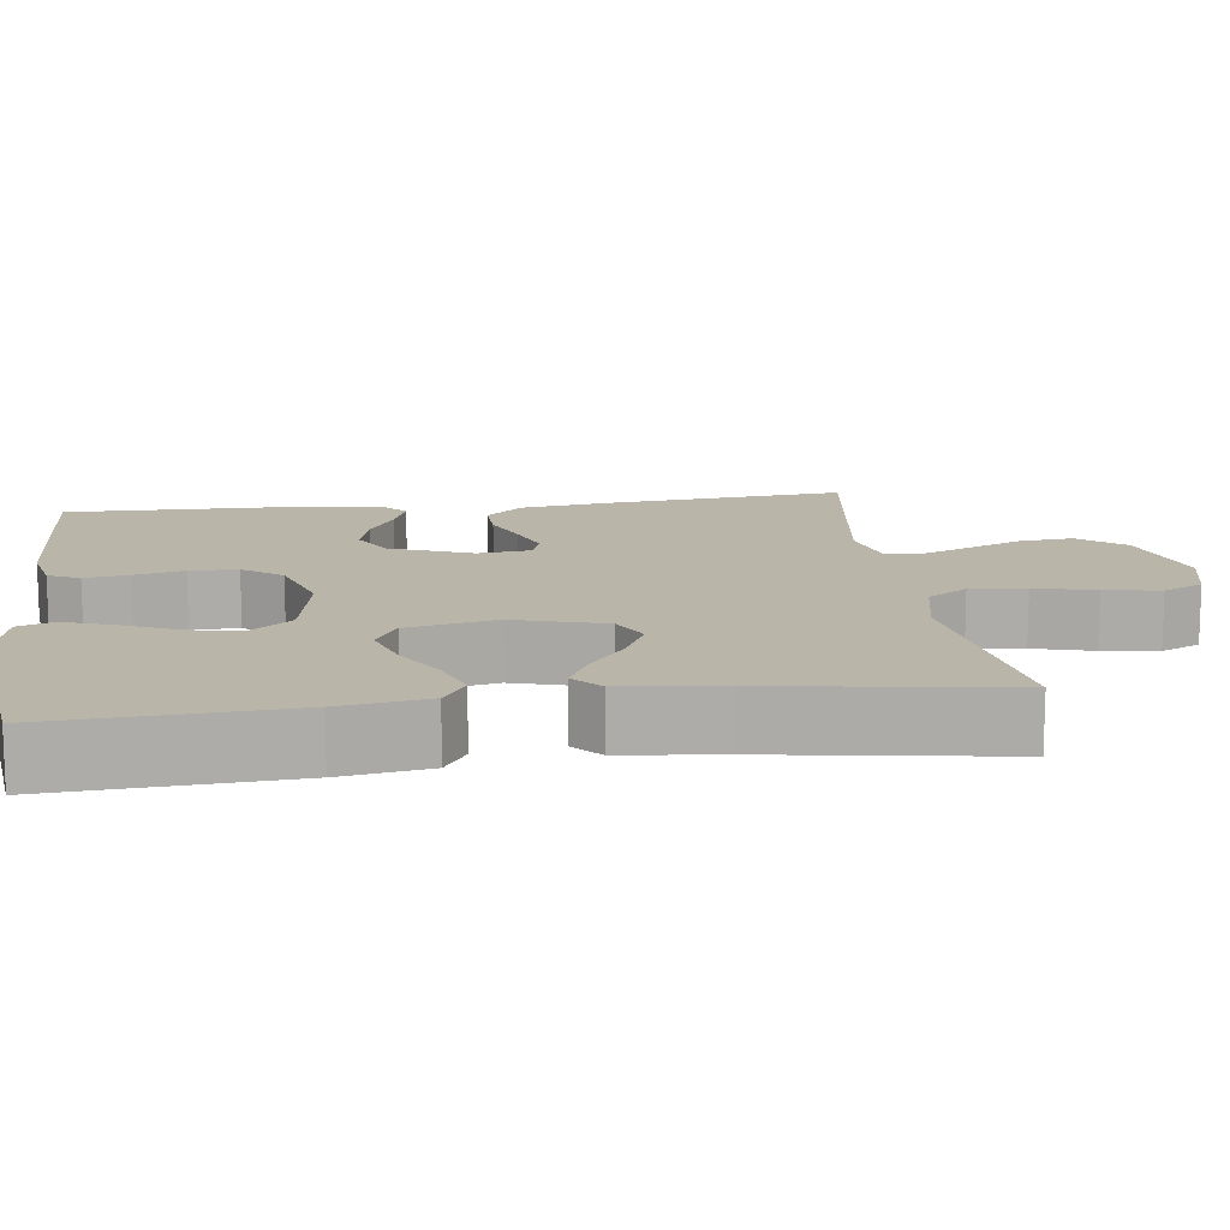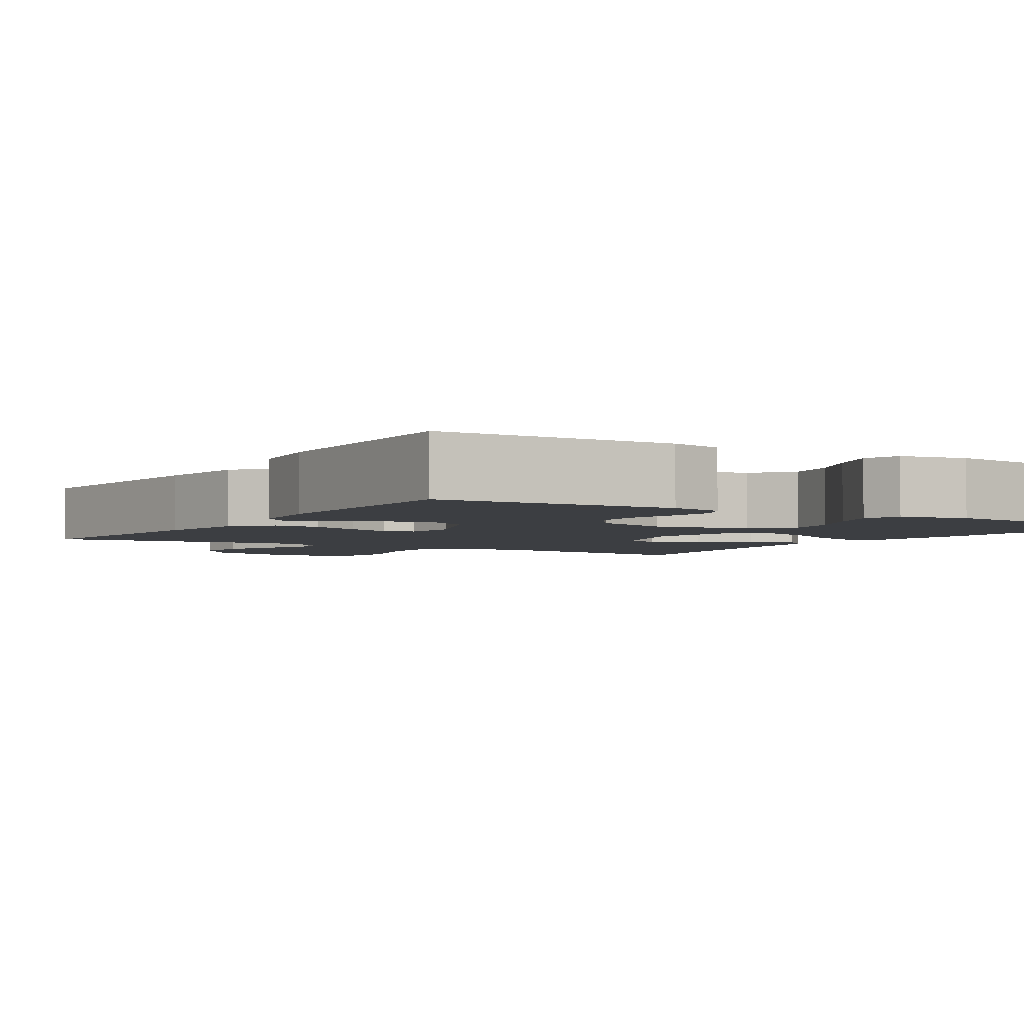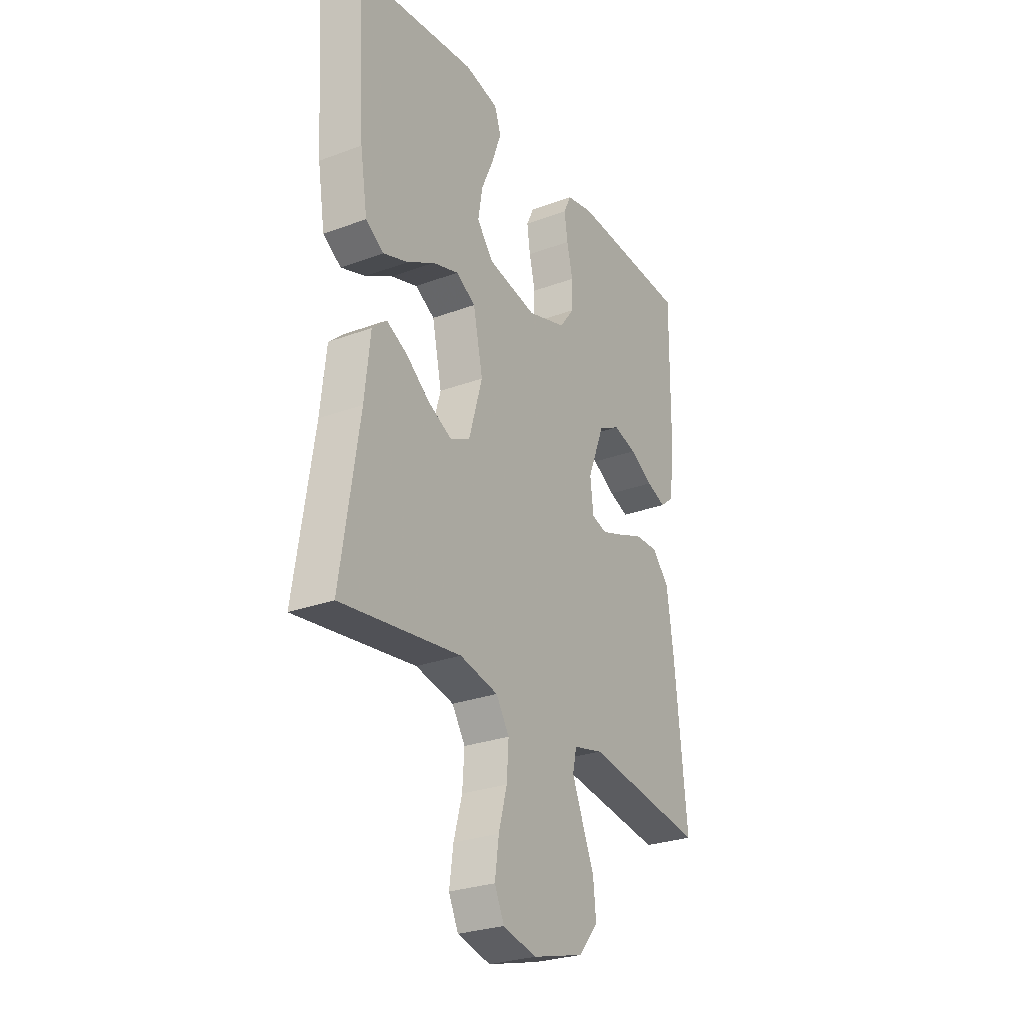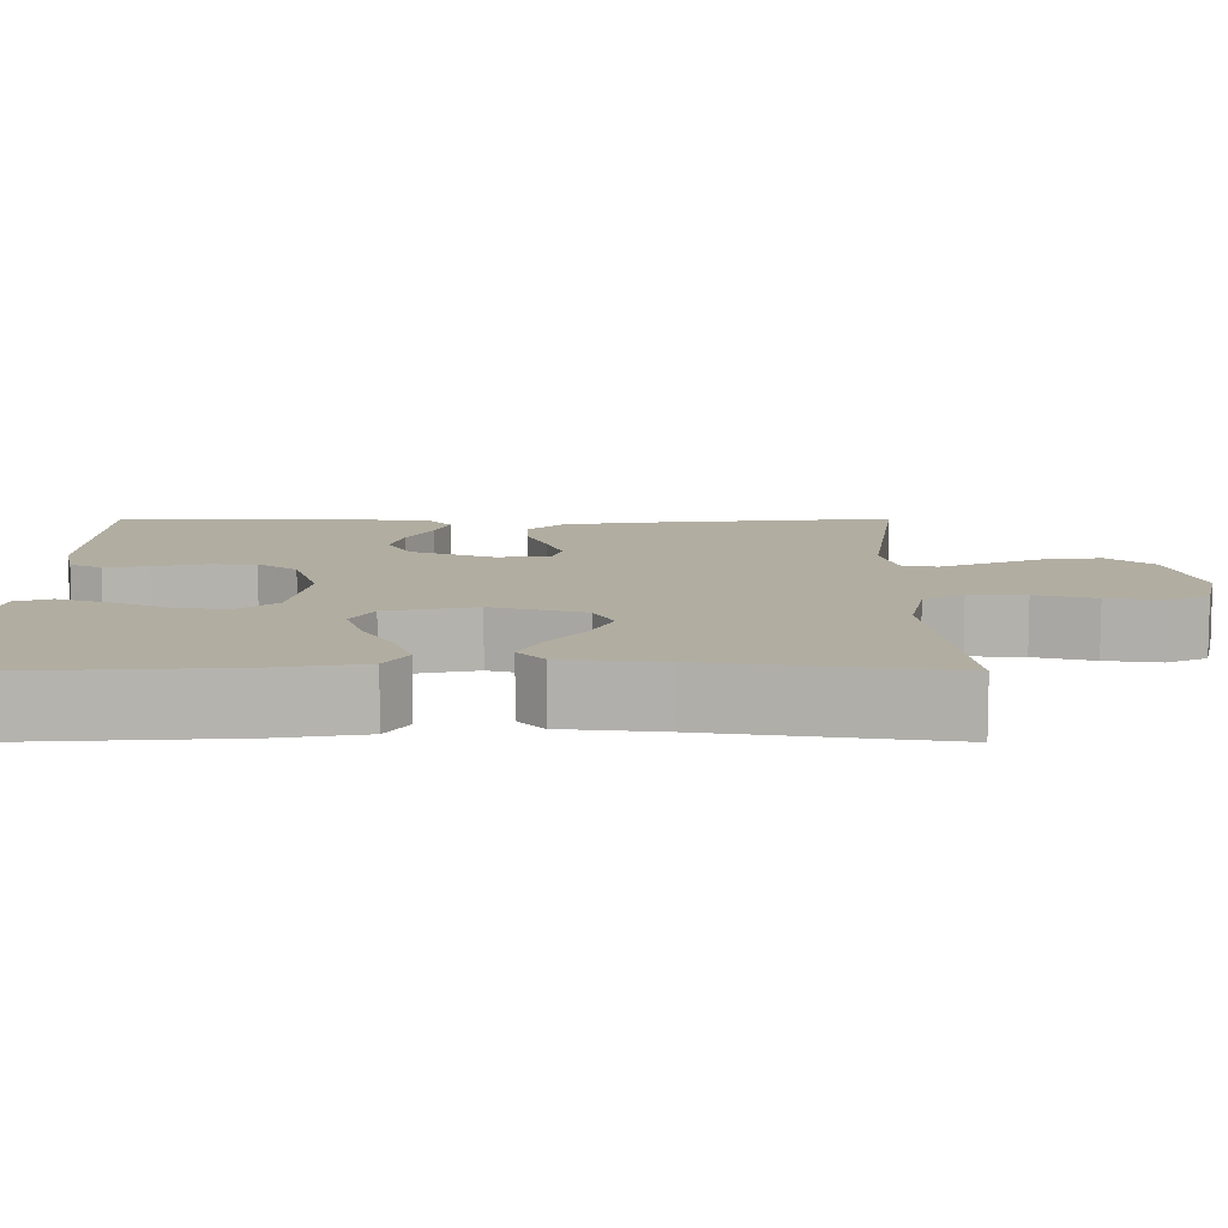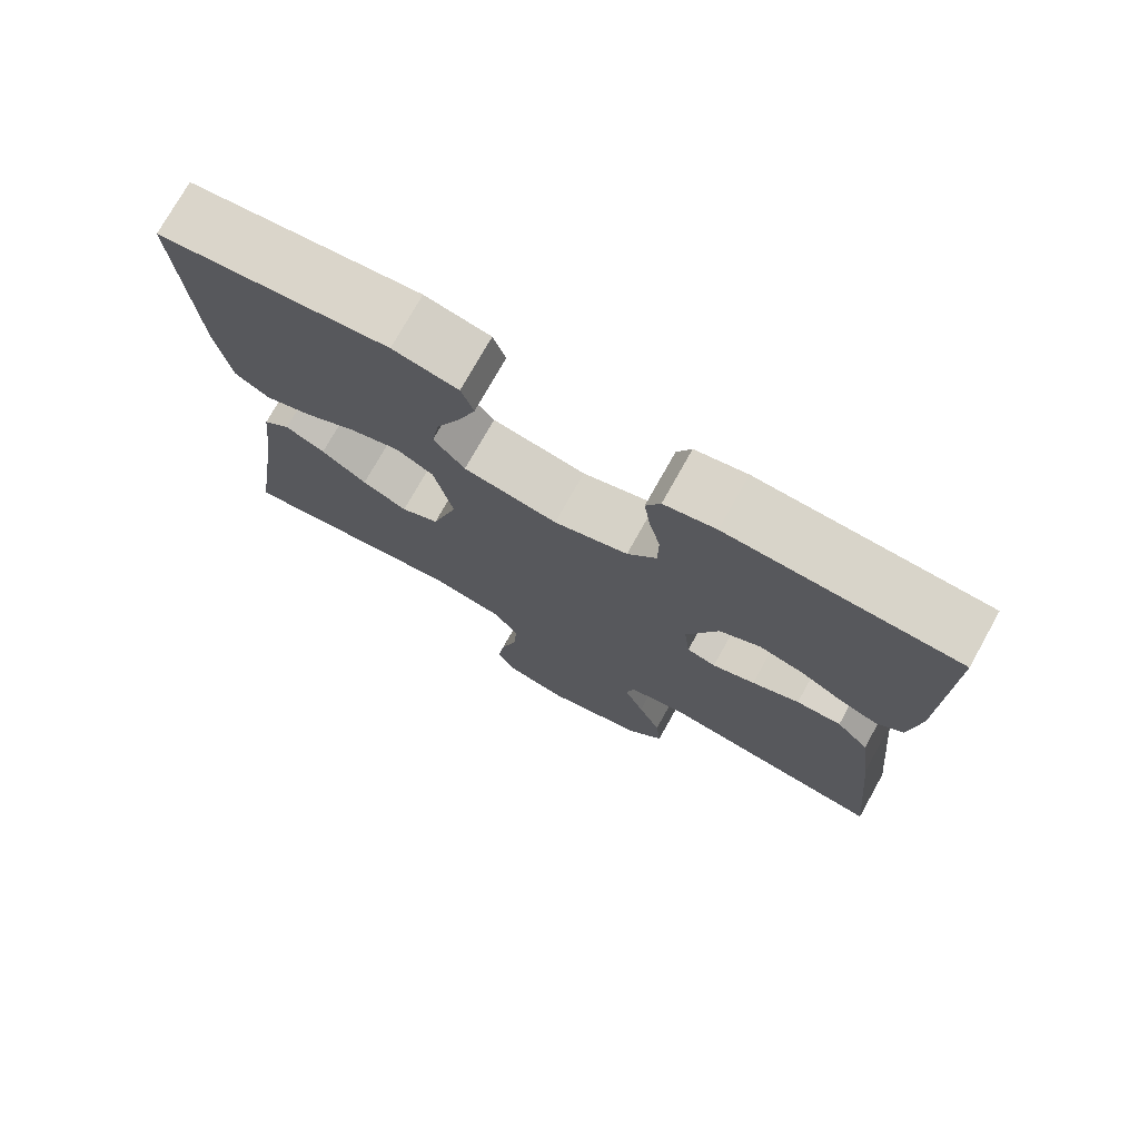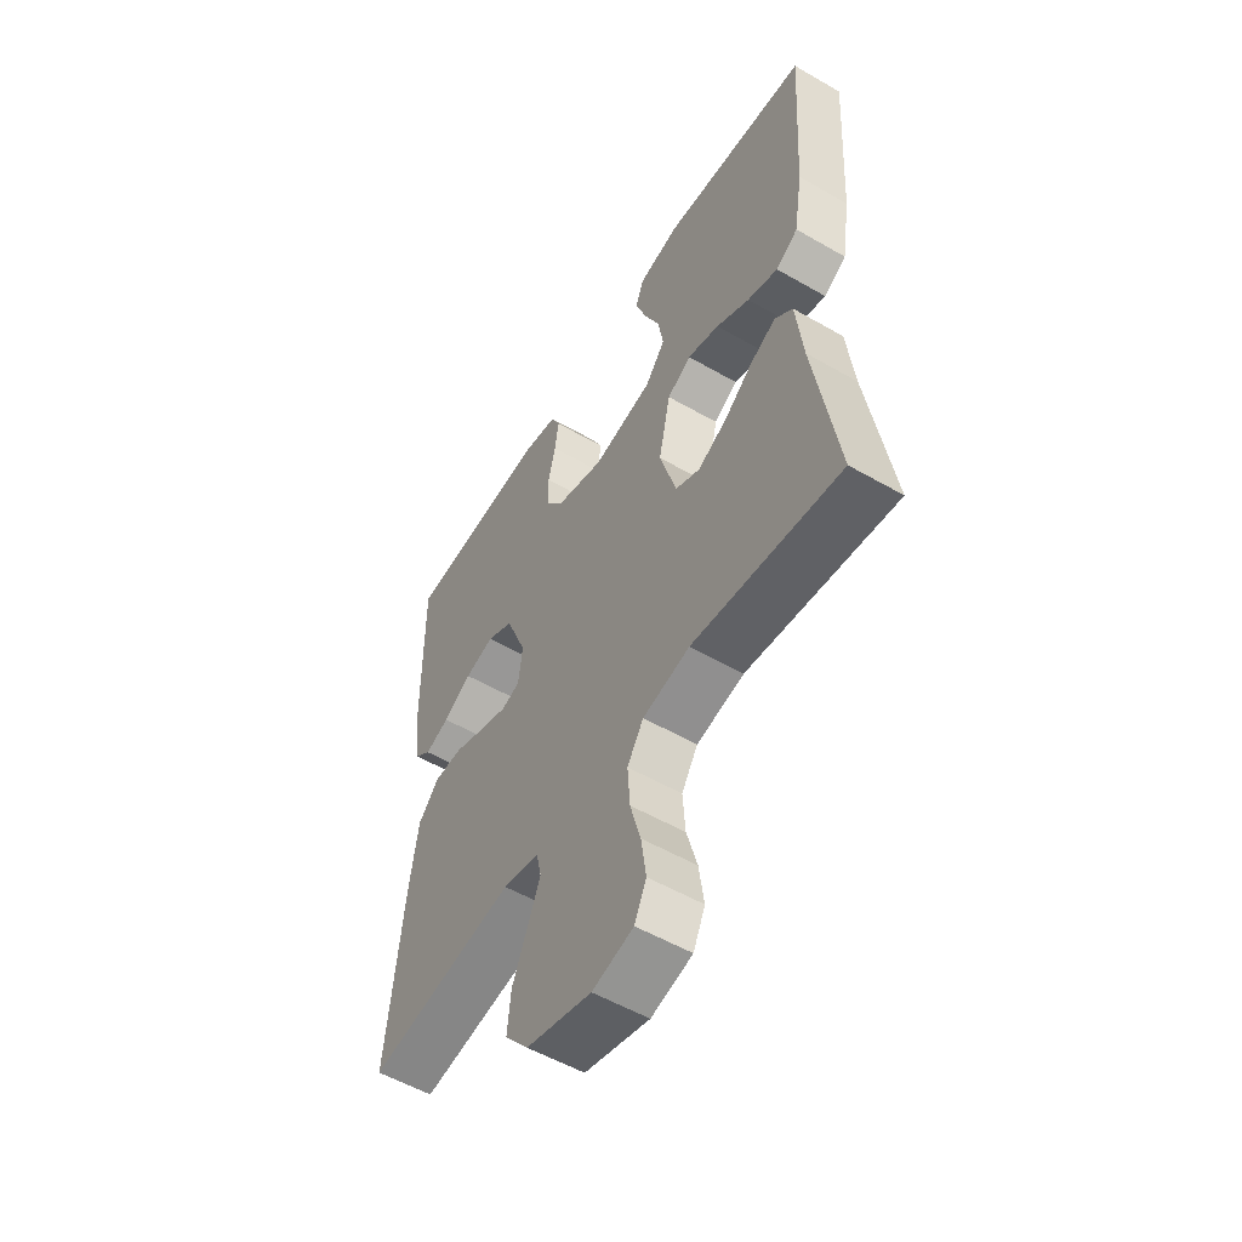
<metadata>
{"format":"obj","ext":"obj","renderer":"f3d","projection":"perspective","resolution":1024,"background":"white","views":[{"elev":13.5,"azim":82.6,"up":"+Y"},{"elev":-3.4,"azim":-32.0,"up":"+Y"},{"elev":-27.7,"azim":119.6,"up":"+Z"},{"elev":10.3,"azim":89.9,"up":"+Y"},{"elev":75.3,"azim":-150.8,"up":"+Z"},{"elev":-54.9,"azim":58.7,"up":"+Z"}]}
</metadata>
<code>
v -0.5 0.07 -0.5
v -0.47 0.07 -0.2
v -0.453 0.07 -0.079
v -0.41 0.07 -0.032
v -0.351 0.07 -0.034
v -0.289 0.07 -0.059
v -0.233 0.07 -0.079
v -0.195 0.07 -0.068
v -0.187 0.07 0
v -0.229 0.07 0.106
v -0.283 0.07 0.135
v -0.342 0.07 0.119
v -0.4 0.07 0.086
v -0.449 0.07 0.068
v -0.483 0.07 0.096
v -0.496 0.07 0.2
v -0.5 0.07 0.5
v -0.2 0.07 0.513
v -0.132 0.07 0.498
v -0.113 0.07 0.458
v -0.121 0.07 0.402
v -0.136 0.07 0.339
v -0.135 0.07 0.278
v -0.097 0.07 0.228
v 0 0.07 0.197
v 0.123 0.07 0.22
v 0.164 0.07 0.271
v 0.153 0.07 0.337
v 0.122 0.07 0.407
v 0.099 0.07 0.472
v 0.115 0.07 0.518
v 0.2 0.07 0.536
v 0.5 0.07 0.5
v 0.481 0.07 0.2
v 0.463 0.07 0.088
v 0.418 0.07 0.059
v 0.356 0.07 0.081
v 0.288 0.07 0.12
v 0.223 0.07 0.141
v 0.174 0.07 0.113
v 0.15 0.07 0
v 0.184 0.07 -0.117
v 0.234 0.07 -0.142
v 0.293 0.07 -0.113
v 0.352 0.07 -0.068
v 0.404 0.07 -0.042
v 0.44 0.07 -0.074
v 0.454 0.07 -0.2
v 0.5 0.07 -0.5
v 0.2 0.07 -0.458
v 0.104 0.07 -0.478
v 0.071 0.07 -0.529
v 0.076 0.07 -0.6
v 0.097 0.07 -0.676
v 0.107 0.07 -0.747
v 0.083 0.07 -0.798
v 0 0.07 -0.818
v -0.131 0.07 -0.782
v -0.179 0.07 -0.724
v -0.172 0.07 -0.655
v -0.142 0.07 -0.584
v -0.116 0.07 -0.521
v -0.126 0.07 -0.476
v -0.2 0.07 -0.458
v -0.5 0 -0.5
v -0.47 0 -0.2
v -0.453 0 -0.079
v -0.41 0 -0.032
v -0.351 0 -0.034
v -0.289 0 -0.059
v -0.233 0 -0.079
v -0.195 0 -0.068
v -0.187 0 0
v -0.229 0 0.106
v -0.283 0 0.135
v -0.342 0 0.119
v -0.4 0 0.086
v -0.449 0 0.068
v -0.483 0 0.096
v -0.496 0 0.2
v -0.5 0 0.5
v -0.2 0 0.513
v -0.132 0 0.498
v -0.113 0 0.458
v -0.121 0 0.402
v -0.136 0 0.339
v -0.135 0 0.278
v -0.097 0 0.228
v 0 0 0.197
v 0.123 0 0.22
v 0.164 0 0.271
v 0.153 0 0.337
v 0.122 0 0.407
v 0.099 0 0.472
v 0.115 0 0.518
v 0.2 0 0.536
v 0.5 0 0.5
v 0.481 0 0.2
v 0.463 0 0.088
v 0.418 0 0.059
v 0.356 0 0.081
v 0.288 0 0.12
v 0.223 0 0.141
v 0.174 0 0.113
v 0.15 0 0
v 0.184 0 -0.117
v 0.234 0 -0.142
v 0.293 0 -0.113
v 0.352 0 -0.068
v 0.404 0 -0.042
v 0.44 0 -0.074
v 0.454 0 -0.2
v 0.5 0 -0.5
v 0.2 0 -0.458
v 0.104 0 -0.478
v 0.071 0 -0.529
v 0.076 0 -0.6
v 0.097 0 -0.676
v 0.107 0 -0.747
v 0.083 0 -0.798
v 0 0 -0.818
v -0.131 0 -0.782
v -0.179 0 -0.724
v -0.172 0 -0.655
v -0.142 0 -0.584
v -0.116 0 -0.521
v -0.126 0 -0.476
v -0.2 0 -0.458
f 59 60 61
f 58 59 61
f 57 58 61
f 56 57 61
f 55 56 61
f 54 55 61
f 53 54 61
f 52 53 61 62
f 51 52 62 63
f 48 49 50
f 50 51 63
f 48 50 63
f 47 48 63
f 46 47 63
f 45 46 63
f 44 45 63
f 36 37 38
f 35 36 38
f 34 35 38
f 33 34 38
f 32 33 38
f 31 32 38
f 30 31 38
f 29 30 38
f 28 29 38
f 27 28 38 39
f 26 27 39 40
f 20 21 22
f 19 20 22
f 18 19 22
f 17 18 22
f 16 17 22
f 15 16 22
f 14 15 22
f 13 14 22
f 12 13 22
f 11 12 22 23
f 10 11 23 24
f 4 5 6
f 3 4 6
f 2 3 6
f 1 2 6
f 64 1 6
f 64 6 7
f 43 44 63 64
f 64 7 8
f 43 64 8
f 42 43 8
f 41 42 8 9
f 41 9 10
f 40 41 10
f 26 40 10
f 25 26 10
f 10 24 25
f 125 124 123
f 125 123 122
f 125 122 121
f 125 121 120
f 125 120 119
f 125 119 118
f 125 118 117
f 126 125 117 116
f 127 126 116 115
f 114 113 112
f 127 115 114
f 127 114 112
f 127 112 111
f 127 111 110
f 127 110 109
f 127 109 108
f 102 101 100
f 102 100 99
f 102 99 98
f 102 98 97
f 102 97 96
f 102 96 95
f 102 95 94
f 102 94 93
f 102 93 92
f 103 102 92 91
f 104 103 91 90
f 86 85 84
f 86 84 83
f 86 83 82
f 86 82 81
f 86 81 80
f 86 80 79
f 86 79 78
f 86 78 77
f 86 77 76
f 87 86 76 75
f 88 87 75 74
f 70 69 68
f 70 68 67
f 70 67 66
f 70 66 65
f 70 65 128
f 71 70 128
f 128 127 108 107
f 72 71 128
f 72 128 107
f 72 107 106
f 73 72 106 105
f 74 73 105
f 74 105 104
f 74 104 90
f 74 90 89
f 89 88 74
f 1 65 66 2
f 2 66 67 3
f 3 67 68 4
f 4 68 69 5
f 5 69 70 6
f 6 70 71 7
f 7 71 72 8
f 8 72 73 9
f 9 73 74 10
f 10 74 75 11
f 11 75 76 12
f 12 76 77 13
f 13 77 78 14
f 14 78 79 15
f 15 79 80 16
f 16 80 81 17
f 17 81 82 18
f 18 82 83 19
f 19 83 84 20
f 20 84 85 21
f 21 85 86 22
f 22 86 87 23
f 23 87 88 24
f 24 88 89 25
f 25 89 90 26
f 26 90 91 27
f 27 91 92 28
f 28 92 93 29
f 29 93 94 30
f 30 94 95 31
f 31 95 96 32
f 32 96 97 33
f 33 97 98 34
f 34 98 99 35
f 35 99 100 36
f 36 100 101 37
f 37 101 102 38
f 38 102 103 39
f 39 103 104 40
f 40 104 105 41
f 41 105 106 42
f 42 106 107 43
f 43 107 108 44
f 44 108 109 45
f 45 109 110 46
f 46 110 111 47
f 47 111 112 48
f 48 112 113 49
f 49 113 114 50
f 50 114 115 51
f 51 115 116 52
f 52 116 117 53
f 53 117 118 54
f 54 118 119 55
f 55 119 120 56
f 56 120 121 57
f 57 121 122 58
f 58 122 123 59
f 59 123 124 60
f 60 124 125 61
f 61 125 126 62
f 62 126 127 63
f 63 127 128 64
f 64 128 65 1

</code>
